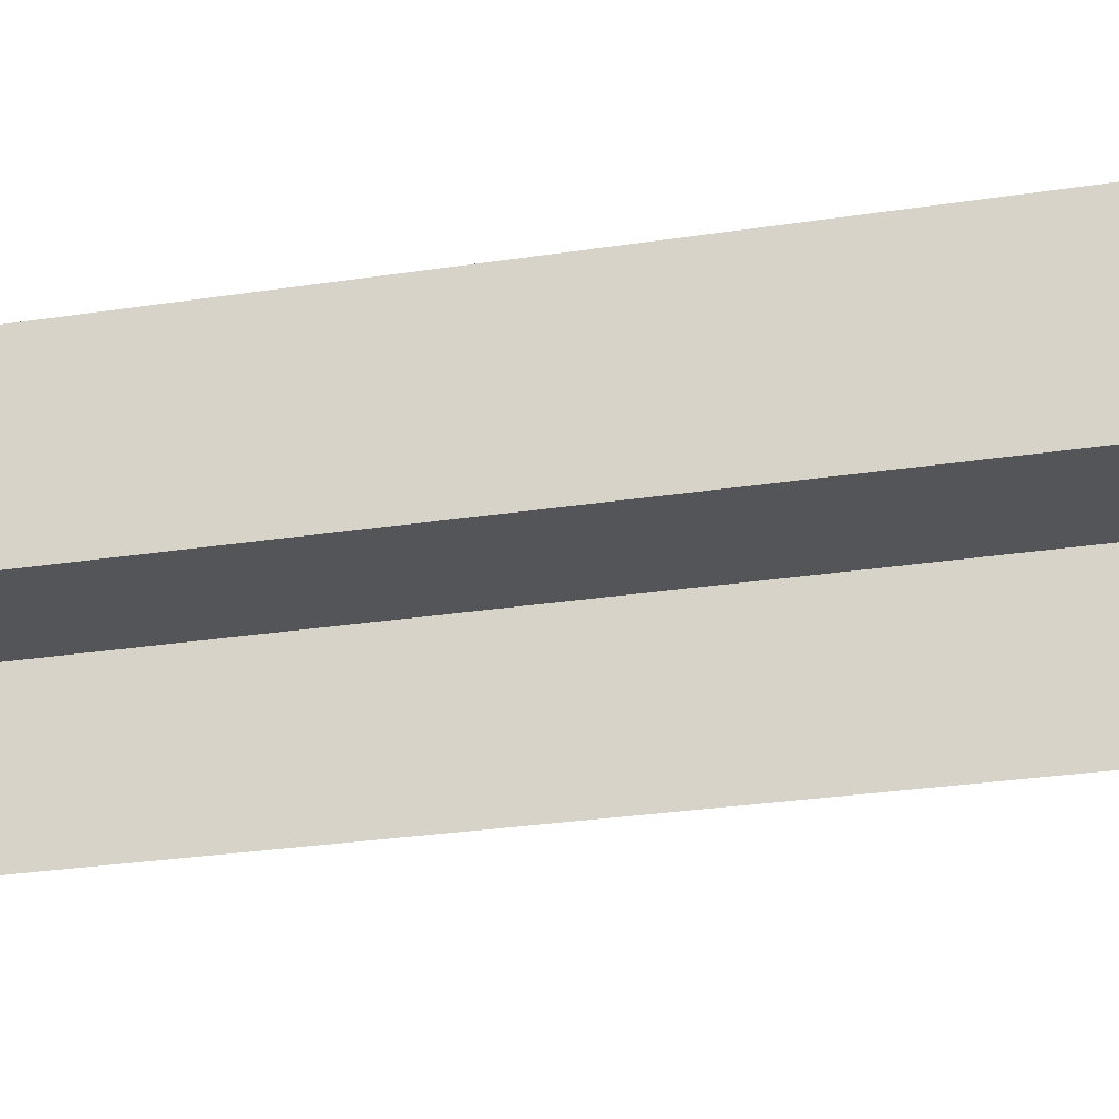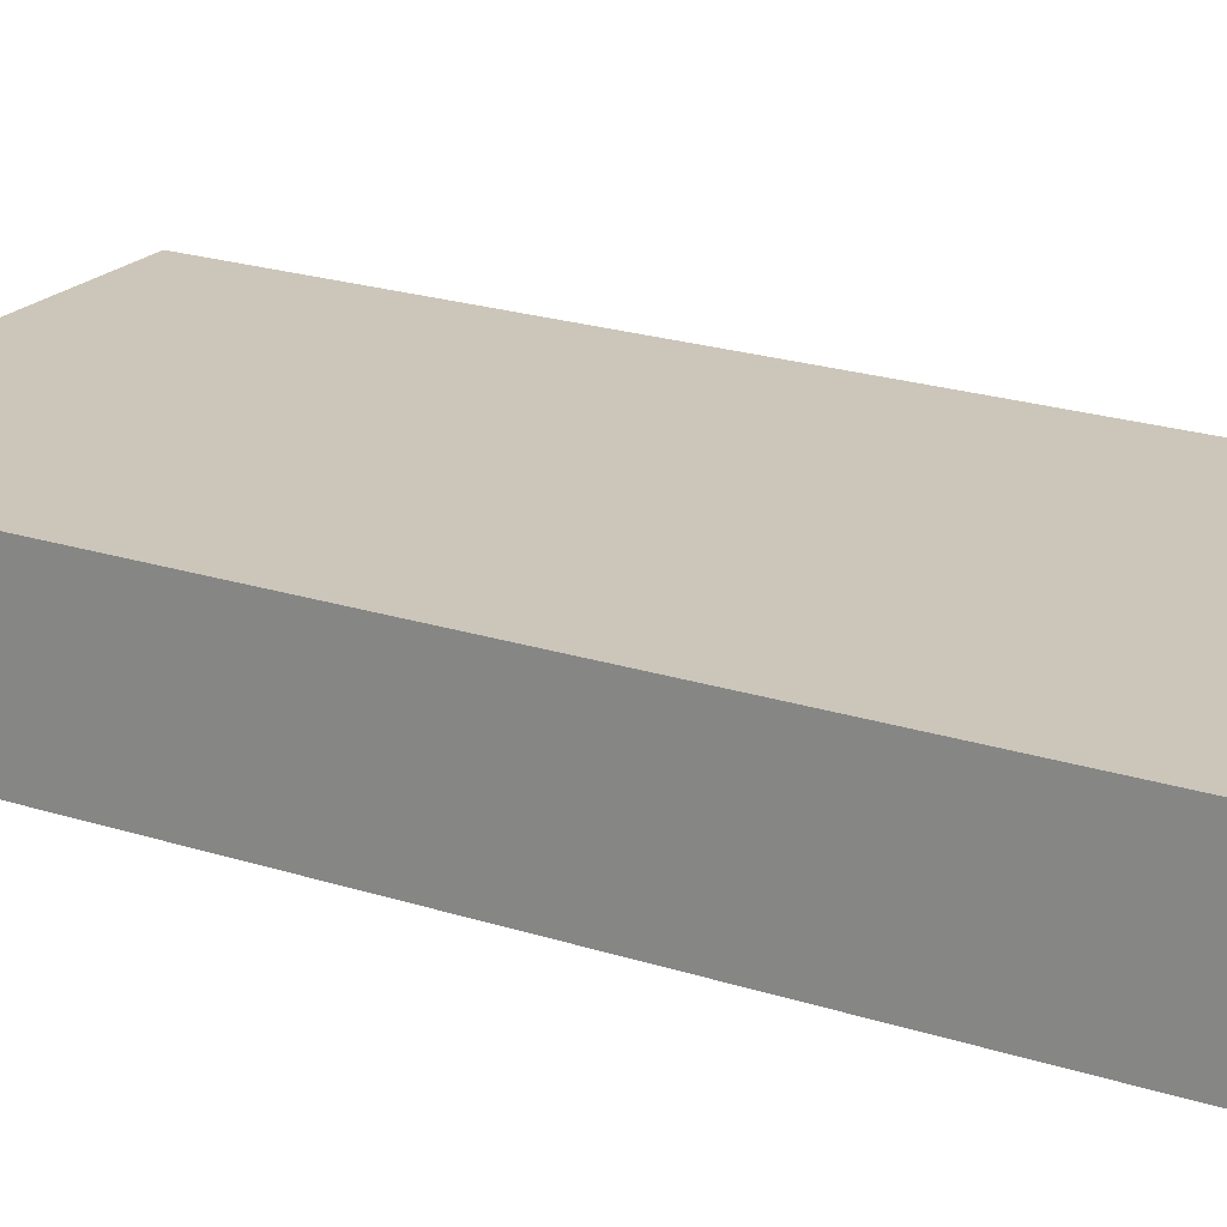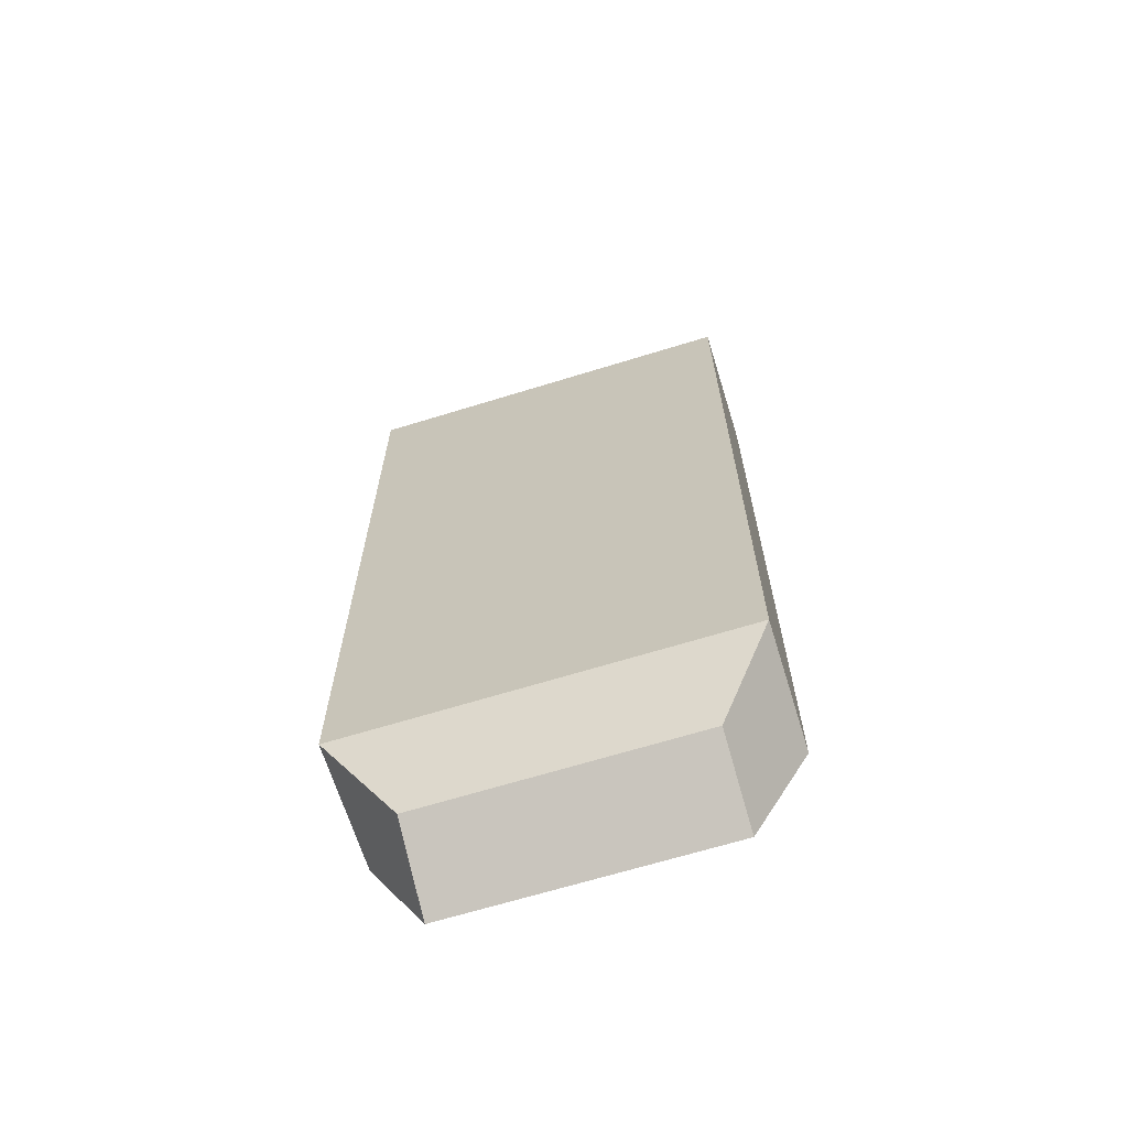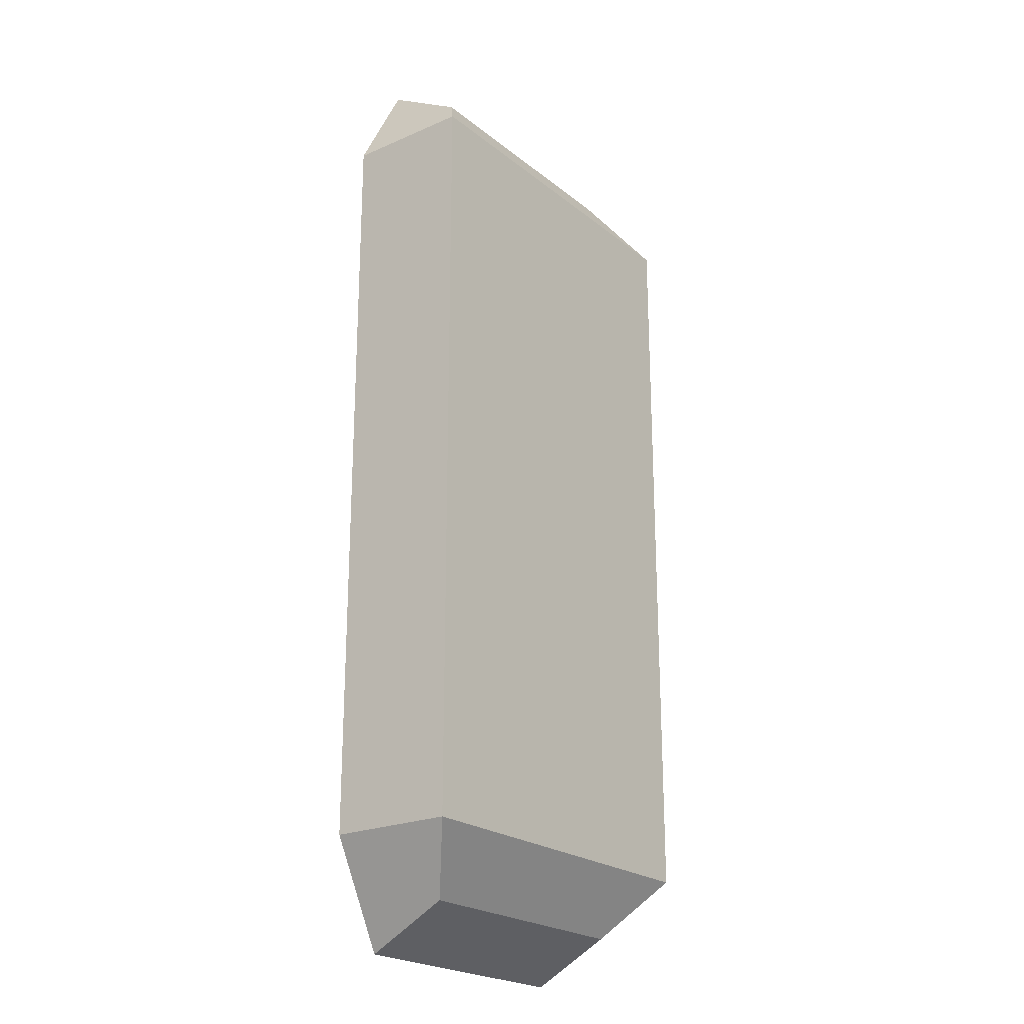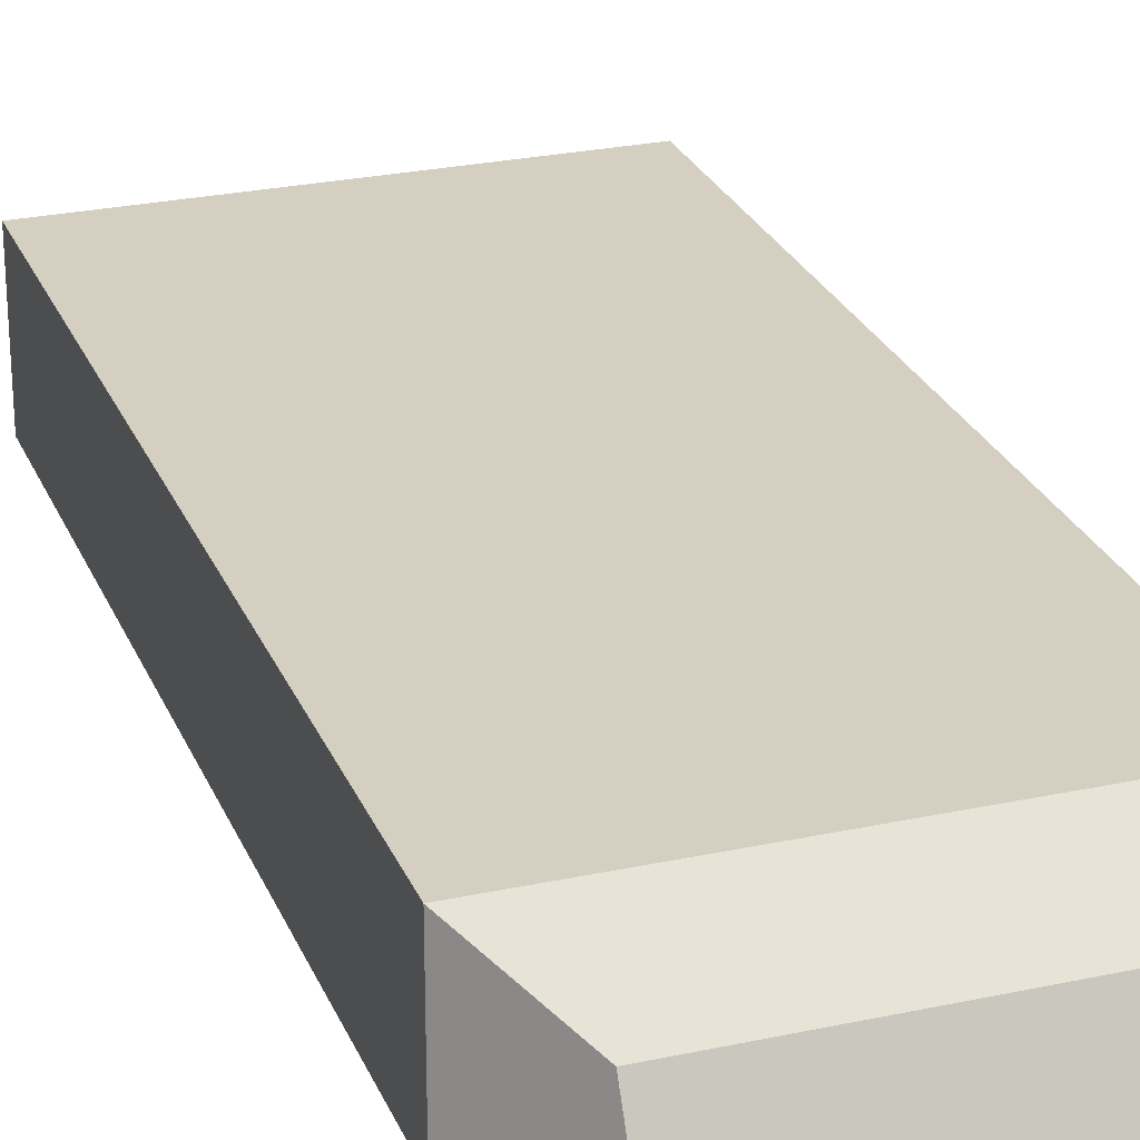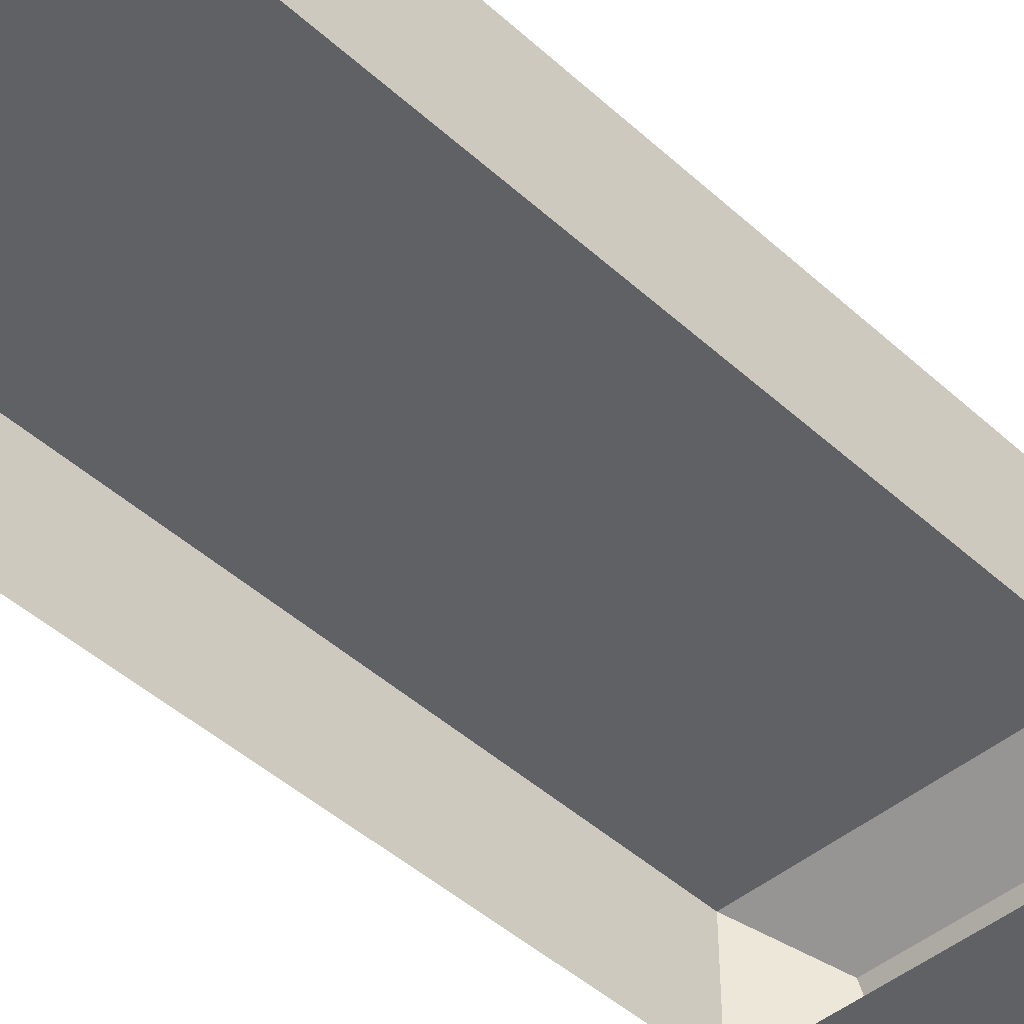
<metadata>
{"format":"obj","ext":"obj","renderer":"f3d","projection":"perspective","resolution":1024,"background":"white","views":[{"elev":-24.1,"azim":-75.0,"up":"+Y"},{"elev":20.9,"azim":-59.4,"up":"+Y"},{"elev":-66.6,"azim":-162.8,"up":"+Z"},{"elev":-22.5,"azim":126.9,"up":"+Z"},{"elev":25.9,"azim":-19.0,"up":"+Y"},{"elev":-45.8,"azim":43.9,"up":"+Y"}]}
</metadata>
<code>
o Cube
v -0.3538 -0.1657 -1.276
v -0.3523 0.041 -1.165
v 0.3538 -0.1657 -1.276
v 0.3523 0.041 -1.165
v 0.5 0.1657 -1
v 0.5 -0.1657 -1
v -0.5 0.1657 -1
v -0.5 -0.1657 -1
v 0.5 -0.1657 0
v -0.5 0.1657 0
v -0.5 -0.1657 0
v 0.5 0.1657 0
v 0.5 -0.1657 -0.8468
v -0.5 0.1657 -0.8468
v -0.5 -0.1657 -0.8468
v 0.5 0.1657 -0.8468
v -0.3538 -0.1657 1.276
v -0.3523 0.041 1.165
v 0.3538 -0.1657 1.276
v 0.3523 0.041 1.165
v 0.5 0.1657 1
v 0.5 -0.1657 1
v -0.5 0.1657 1
v -0.5 -0.1657 1
v 0.5 -0.1657 0.8468
v -0.5 0.1657 0.8468
v -0.5 -0.1657 0.8468
v 0.5 0.1657 0.8468
f 16 5 7 14
f 15 14 7 8
f 6 8 1 3
f 5 6 3 4
f 8 7 2 1
f 13 16 12 9
f 1 2 4 3
f 7 5 4 2
f 6 5 16 13
f 11 10 14 15
f 12 16 14 10
f 28 26 23 21
f 27 24 23 26
f 22 19 17 24
f 21 20 19 22
f 24 17 18 23
f 25 9 12 28
f 17 19 20 18
f 23 18 20 21
f 22 25 28 21
f 11 27 26 10
f 12 10 26 28

</code>
